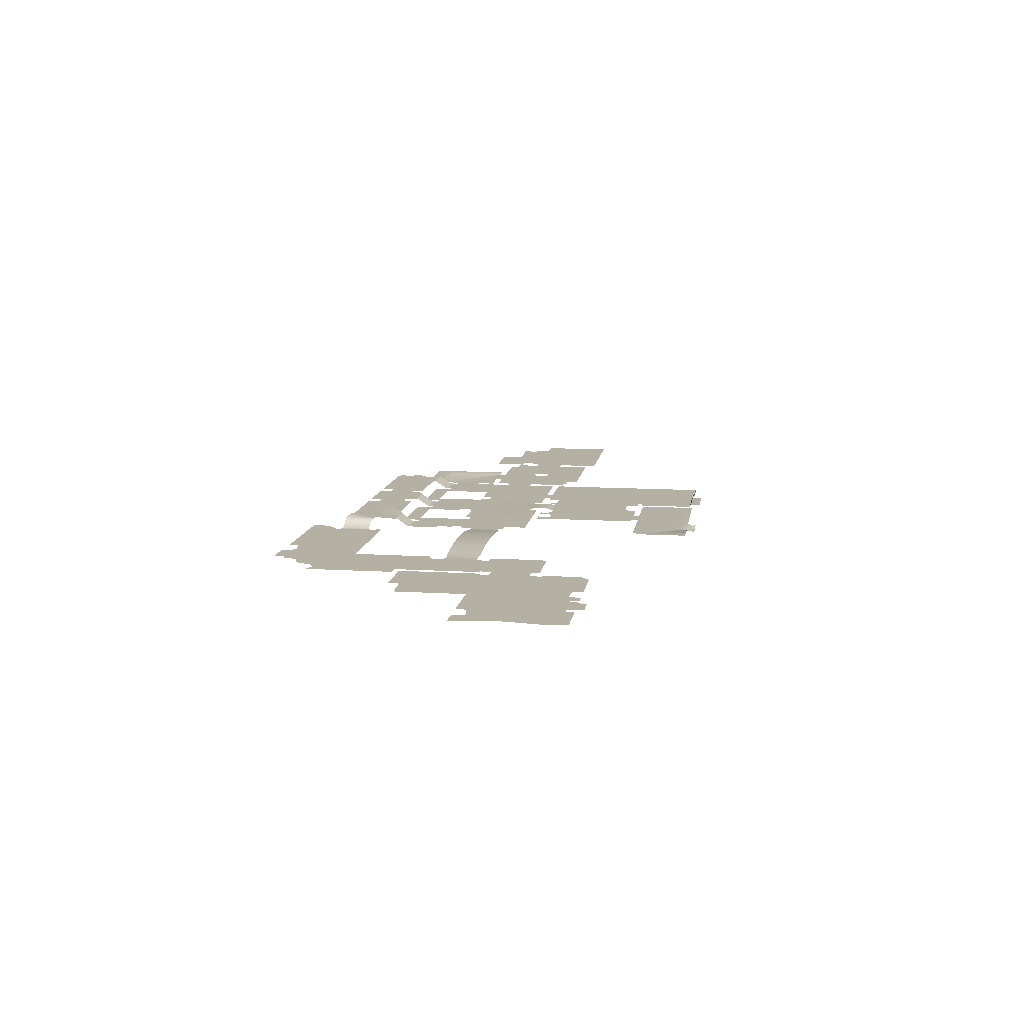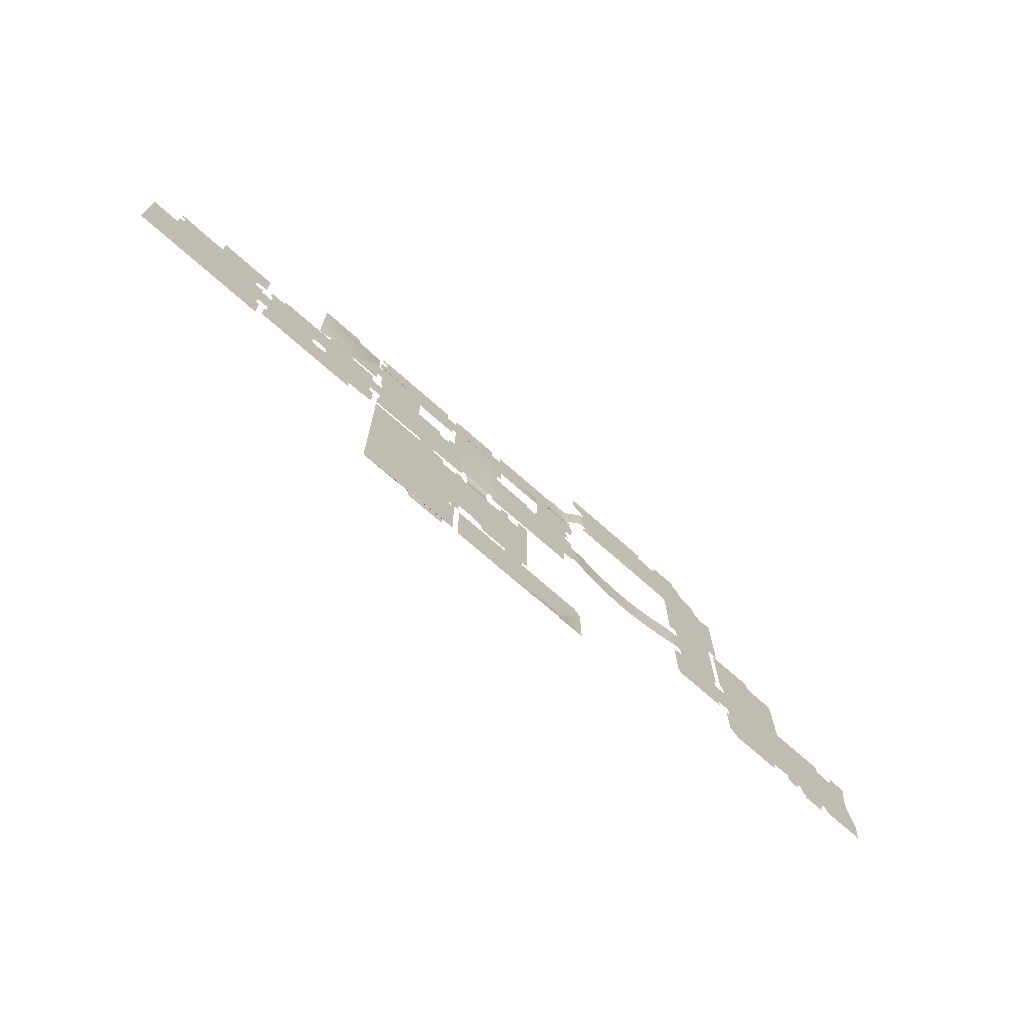
<metadata>
{"format":"obj","ext":"obj","renderer":"f3d","projection":"perspective","resolution":1024,"background":"white","views":[{"elev":11.5,"azim":-81.5,"up":"+Z"},{"elev":-71.2,"azim":138.3,"up":"+Y"}]}
</metadata>
<code>
g Temple
v 0.011 1.68 0.002046
v 0.055 1.69 0.002049
v 0.055 1.68 0.002046
v 0.011 1.69 0.002049
v 0.009757 1.692 0.001892
v 0.05624 1.692 0.001892
v 0.114 1.689 0.001892
v 0.06739 1.692 0.001892
v 0.06939 1.689 0.001892
v -0.003 1.692 0.001892
v 0.004653 1.755 0.001892
v 0.0008472 1.755 0.001892
v -0.003 1.758 0.001892
v 0.004653 1.759 0.001892
v 0.0008472 1.759 0.001892
v 0.01574 1.864 0.001892
v 0.0168 1.865 0.001892
v -0.0006252 1.864 0.001892
v 0.114 1.874 0.001892
v -0.01 1.87 0.001892
v -0.001706 1.865 0.001892
v -0.004243 1.759 0.001892
v -0.004978 1.872 0.001892
v -0.002082 1.87 0.001892
v -0.007792 1.872 0.001892
v -0.01 1.868 0.001892
v -0.01496 1.864 0.001892
v -0.01676 1.864 0.001892
v 0.03062 1.877 0.001892
v 0.01735 1.875 0.001892
v 0.01961 1.877 0.001892
v 0.05395 1.877 0.001892
v 0.112 1.877 0.001892
v 0.051 1.879 0.001892
v 0.032 1.879 0.001892
v 0.032 1.882 0.001892
v 0.051 1.882 0.001892
v -0.009396 1.773 0.001892
v -0.00727 1.759 0.001892
v -0.03049 1.773 0.001892
v -0.03996 1.769 0.001892
v -0.05033 1.864 0.001892
v -0.07276 1.759 0.001892
v -0.04299 1.759 0.001892
v -0.06276 1.864 0.001892
v -0.067 1.868 0.001892
v -0.078 1.877 0.001892
v -0.067 1.877 0.001892
v -0.078 1.863 0.001892
v -0.07899 1.862 0.001892
v -0.09135 1.862 0.001892
v -0.105 1.762 0.001892
v -0.0925 1.863 0.001892
v -0.0925 1.877 0.001892
v -0.105 1.877 0.001892
v -0.09912 1.759 0.001892
v -0.074 1.758 0.001892
v -0.097 1.758 0.001892
v -0.074 1.753 0.001892
v -0.097 1.753 0.001892
v -0.07276 1.752 0.001892
v -0.09824 1.752 0.001892
v -0.179 1.743 0.001892
v -0.171 1.752 0.001892
v -0.01 1.689 0.001892
v -0.01 1.752 0.001892
v -0.1318 1.704 0.001892
v -0.1109 1.697 0.001892
v -0.1071 1.689 0.001892
v -0.1189 1.689 0.0009898
v -0.11 1.686 0.0008001
v -0.1217 1.692 0.001892
v -0.1482 1.701 0.001892
v -0.1357 1.692 0.001892
v -0.1479 1.689 0.001892
v -0.179 1.689 0.001892
v -0.1439 1.689 -0.0001013
v -0.1377 1.689 0.0009663
v -0.1401 1.686 5.421e-06
v -0.1425 1.686 -0.0003179
v -0.1162 1.686 8.349e-05
v -0.1406 1.683 -0.000589
v -0.1425 1.683 -0.0005304
v -0.1424 1.68 -0.001108
v -0.1124 1.68 -0.001108
v -0.1124 1.682 -0.001108
v -0.11 1.683 0.000121
v -0.1083 1.68 -1.505e-05
v -0.542 1.77 0.002046
v -0.5175 1.776 0.002046
v -0.5175 1.77 0.002046
v -0.542 1.776 0.002046
v -0.545 1.78 0.001892
v -0.513 1.78 0.001892
v -0.513 1.787 0.001892
v -0.545 1.787 0.001892
v -0.5462 1.788 0.001892
v -0.5116 1.788 0.001892
v -0.4929 1.791 0.001892
v -0.5082 1.788 0.001892
v -0.5508 1.788 0.001892
v -0.496 1.779 0.001892
v -0.507 1.787 0.001892
v -0.507 1.779 0.001892
v -0.4937 1.781 0.001892
v -0.5572 1.889 0.001892
v -0.5585 1.898 0.001892
v -0.4972 1.898 0.001892
v -0.5595 1.887 0.001892
v -0.496 1.899 0.001892
v -0.4594 1.978 0.001892
v -0.4917 1.791 0.001892
v -0.597 1.862 0.001892
v -0.5738 1.884 0.001892
v -0.5784 1.885 0.001892
v -0.552 1.787 0.001892
v -0.4623 1.975 0.001892
v -0.496 1.974 0.001892
v -0.6025 1.898 0.001892
v -0.5817 1.898 0.001892
v -0.6 1.881 0.001892
v -0.597 1.845 0.001892
v -0.5996 1.779 0.001892
v -0.603 1.806 0.001892
v -0.552 1.779 0.001892
v -0.405 1.988 0.001892
v -0.4596 1.988 0.001892
v -0.409 1.9 0.001892
v -0.405 1.903 0.001892
v -0.409 1.889 0.001892
v -0.409 1.843 0.001892
v -0.4078 1.888 0.001892
v -0.409 1.831 0.001892
v -0.4078 1.844 0.001892
v -0.3962 1.888 0.001892
v -0.3962 1.844 0.001892
v -0.405 1.828 0.001892
v -0.395 1.843 0.001892
v -0.4729 1.791 0.001892
v -0.395 1.889 0.001892
v -0.3369 1.835 0.001892
v -0.395 1.835 0.001892
v -0.4718 1.79 0.001892
v -0.395 1.9 0.001892
v -0.4683 1.779 0.001892
v -0.4709 1.781 0.001892
v -0.4152 1.779 0.001892
v -0.405 1.789 0.001892
v -0.398 1.994 0.001892
v -0.398 1.902 0.001892
v -0.343 1.9 0.001892
v -0.3416 1.899 0.001892
v -0.332 1.898 0.001892
v -0.332 1.84 0.001892
v -0.343 1.911 0.001892
v -0.342 1.964 0.001892
v -0.3992 1.995 0.001892
v -0.342 1.952 0.001892
v -0.3375 1.949 0.001892
v -0.3415 1.912 0.001892
v -0.3375 1.913 0.001892
v -0.3308 1.913 0.002304
v -0.3308 1.949 0.002006
v -0.3206 1.912 0.003386
v -0.3206 1.95 0.002827
v -0.307 1.95 0.004745
v -0.307 1.912 0.004768
v -0.292 1.912 0.006117
v -0.292 1.95 0.006128
v -0.2806 1.912 0.006891
v -0.2806 1.95 0.006902
v -0.2682 1.912 0.007308
v -0.2682 1.95 0.007319
v -0.255 1.912 0.007541
v -0.255 1.95 0.007552
v -0.242 1.95 0.007046
v -0.242 1.912 0.007046
v -0.225 1.95 0.006546
v -0.225 1.912 0.006546
v -0.207 1.912 0.005046
v -0.207 1.95 0.005046
v -0.1911 1.95 0.002899
v -0.1911 1.912 0.002899
v -0.1881 1.914 0.002399
v -0.1881 1.948 0.002399
v -0.1765 1.948 0.001992
v -0.1765 1.914 0.001992
v -0.175 1.949 0.001992
v -0.1632 1.909 0.001992
v -0.1737 1.909 0.001992
v -0.165 1.964 0.001992
v -0.1684 1.96 0.001992
v -0.175 1.96 0.001992
v -0.165 1.97 0.001992
v -0.05276 1.893 0.001992
v -0.04936 1.893 0.001992
v -0.054 1.892 0.001992
v -0.05708 1.884 0.001992
v -0.054 1.887 0.001992
v -0.162 1.908 0.001992
v -0.162 1.884 0.001992
v -0.1182 1.96 0.001992
v -0.1192 1.961 0.001992
v -0.1074 1.96 0.001992
v -0.06824 1.966 0.001992
v -0.1066 1.961 0.001992
v -0.1069 1.966 0.001992
v -0.06224 1.969 0.001992
v -0.061 1.97 0.001992
v -0.061 1.98 0.001992
v -0.067 1.967 0.001992
v -0.067 1.969 0.001992
v -0.122 1.967 0.001992
v -0.1192 1.966 0.001992
v -0.134 2.02 0.001992
v -0.122 2.02 0.001992
v -0.134 2.038 0.001992
v -0.1208 2.021 0.001992
v -0.1352 2.019 0.001992
v -0.06824 2.021 0.001992
v -0.1664 1.982 0.001992
v -0.1711 1.976 0.001992
v -0.1681 1.99 0.001992
v -0.1762 1.993 0.001992
v -0.1408 2.019 0.001992
v -0.1745 2.022 0.001992
v -0.1782 2.012 0.001992
v -0.1425 2.022 0.001992
v -0.1735 2.027 0.001892
v -0.1425 2.027 0.001892
v -0.1425 2.038 0.01003
v -0.1735 2.038 0.01003
v -0.1747 2.04 0.01189
v -0.1413 2.04 0.01189
v -0.179 2.04 0.01189
v -0.175 2.057 0.01189
v -0.179 2.052 0.01189
v -0.175 2.066 0.01189
v -0.1762 2.067 0.01189
v -0.07158 2.085 0.01189
v -0.1348 2.043 0.01189
v -0.1378 2.04 0.01189
v -0.06596 2.053 0.01189
v -0.06596 2.043 0.01189
v -0.06472 2.054 0.01189
v -0.06055 2.085 0.01189
v -0.05931 2.086 0.01189
v -0.05595 2.054 0.01189
v -0.001635 2.084 0.01189
v -0.05931 2.098 0.01189
v -0.002675 2.086 0.01189
v -0.002872 2.098 0.01189
v 0.009292 2.084 0.01189
v -0.1525 2.098 0.01189
v -0.07318 2.086 0.01189
v -0.07322 2.098 0.01189
v -0.1796 2.102 0.01189
v -0.1555 2.102 0.01189
v -0.1796 2.067 0.01189
v -0.184 2.07 0.008604
v -0.184 2.102 0.008604
v -0.1953 2.102 0.001892
v -0.1952 2.071 0.001892
v -0.201 2.068 0.001892
v -0.201 2.104 0.001892
v -0.332 2.054 0.002046
v -0.201 2.062 0.001892
v -0.1988 2.06 0.002046
v -0.1988 2.054 0.002046
v -0.2942 2.132 0.001892
v -0.201 2.109 0.001892
v -0.1852 2.139 0.001892
v -0.1998 2.11 0.001892
v -0.1851 2.122 0.001892
v -0.2955 2.141 0.001892
v -0.188 2.141 0.001892
v -0.2955 2.131 0.001892
v -0.3153 2.127 0.001892
v -0.3381 1.967 0.001892
v -0.332 1.967 0.001892
v -0.3537 2.132 0.001892
v -0.3186 2.128 0.001892
v -0.3537 2.142 0.001892
v -0.322 2.132 0.001892
v -0.322 2.142 0.001892
v -0.3667 2.113 0.001892
v -0.3552 2.131 0.001892
v -0.3588 2.131 0.001892
v -0.36 2.132 0.001892
v -0.411 1.995 0.001892
v -0.3872 2.094 0.001892
v -0.3783 2.111 0.001892
v -0.386 2.103 0.001892
v -0.3978 2.087 0.001892
v -0.411 2.091 0.001892
v 0.1489 2.049 0.002892
v 0.132 2.048 0.002892
v 0.1346 2.049 0.002892
v 0.121 2.042 0.002892
v 0.121 2.047 0.002892
v 0.2033 2.059 0.002892
v 0.1533 2.053 0.002892
v 0.1545 2.059 0.002892
v 0.1943 2.042 0.002892
v 0.1943 1.969 0.002892
v 0.2033 1.969 0.002892
v 0.1908 1.969 0.001892
v 0.1908 2.038 0.001892
v 0.121 2.038 0.001892
v 0.1892 1.969 0.001892
v 0.1538 1.969 0.001892
v 0.121 2.015 0.001892
v 0.155 1.968 0.001892
v 0.188 1.968 0.001892
v 0.188 1.963 0.001892
v 0.155 1.963 0.001892
v 0.1892 1.962 0.001892
v 0.1538 1.962 0.001892
v 0.126 1.961 0.001892
v 0.1259 1.903 0.001892
v 0.1282 1.962 0.001892
v 0.121 1.987 0.001892
v 0.121 1.969 0.001892
v 0.1198 2.014 0.001892
v 0.1198 1.988 0.001892
v 0.1171 2.014 0.001992
v 0.1168 1.988 0.001992
v 0.114 1.986 0.001992
v 0.07639 2.019 0.001992
v 0.1119 2.019 0.001992
v 0.1119 2.022 0.001892
v 0.1116 1.958 0.001992
v 0.114 1.96 0.001992
v 0.1116 1.947 0.001992
v 0.07639 2.022 0.001892
v 0.1119 2.027 0.002694
v 0.07639 2.027 0.002694
v 0.1119 2.038 0.01003
v 0.07639 2.038 0.01003
v 0.07639 2.04 0.01165
v 0.1119 2.04 0.01165
v 0.114 2.043 0.01189
v 0.07076 2.043 0.01189
v 0.07376 2.04 0.01165
v 0.114 2.047 0.01189
v 0.1072 2.047 0.01189
v 0.001711 2.055 0.01189
v 0.1063 2.049 0.01189
v 0.1063 2.059 0.01189
v 0.002468 2.053 0.01189
v 0.002468 2.043 0.01189
v -0.008172 2.055 0.01189
v -0.008906 2.054 0.01189
v -0.008906 2.043 0.01189
v -0.0547 2.053 0.01189
v -0.0547 2.043 0.01189
v -0.05224 2.04 0.01189
v -0.01533 2.04 0.01189
v -0.01188 2.04 0.01189
v -0.04867 2.04 0.01189
v -0.0475 2.038 0.01003
v -0.0165 2.038 0.01003
v -0.0475 2.027 0.002694
v -0.0165 2.027 0.002694
v -0.0475 2.022 0.001892
v -0.0165 2.022 0.001892
v -0.04911 2.019 0.001992
v -0.01489 2.019 0.001992
v -0.05476 2.019 0.001992
v 0.004 1.967 0.001992
v 0.005243 1.966 0.001992
v -0.009243 2.019 0.001992
v 0.004 2.02 0.001992
v 0.005243 2.021 0.001992
v 0.07 2.038 0.001992
v 0.05676 2.021 0.001992
v -0.008 2.02 0.001992
v -0.008 2.038 0.001992
v 0.058 2.02 0.001992
v 0.07 2.02 0.001992
v 0.07124 2.019 0.001992
v 0.058 1.967 0.001992
v 0.1116 1.903 0.001992
v 0.1116 1.914 0.001992
v 0.1135 1.916 0.001992
v 0.1135 1.946 0.001992
v 0.1236 1.946 0.001892
v 0.1236 1.916 0.001892
v 0.1259 1.915 0.001892
v 0.1259 1.95 0.001892
v 0.05224 1.884 0.001992
v 0.114 1.9 0.001992
v 0.114 1.884 0.001992
v 0.05676 1.966 0.001992
v 0.02635 1.955 0.001992
v 0.02635 1.966 0.001992
v 0.03076 1.884 0.001992
v 0.01207 1.955 0.001992
v 0.01207 1.966 0.001992
v -0.006946 1.884 0.001992
v -0.01 1.892 0.001992
v -0.01 1.887 0.001992
v -0.01124 1.893 0.001992
v -0.0145 1.893 0.001992
v -0.0475 1.891 0.002546
v -0.016 1.891 0.002546
v -0.04609 1.884 0.003546
v -0.01938 1.884 0.003546
v -0.01882 1.872 0.003547
v -0.04779 1.872 0.003546
v -0.01796 1.866 0.002049
v -0.0487 1.866 0.002049
v -0.067 2.02 0.001992
v -0.06224 1.982 0.001992
v -0.067 1.982 0.001992
v -0.056 2.02 0.001992
v -0.0594 2.038 0.001992
v -0.056 2.035 0.001992
v -0.01796 1.866 0.002049
v -0.05033 1.864 0.001892
v -0.0487 1.866 0.002049
v -0.01676 1.864 0.001892
v 0.03076 1.884 0.001992
v 0.051 1.882 0.001892
v 0.032 1.882 0.001892
v 0.05224 1.884 0.001992
v 0.3422 1.963 0.001892
v 0.278 1.986 0.001892
v 0.3422 1.986 0.001892
v 0.3476 1.96 0.001892
v 0.291 1.949 0.001892
v 0.278 1.949 0.001892
v 0.2926 1.937 0.001892
v 0.3994 1.927 0.001892
v 0.3987 1.928 0.001892
v 0.3938 1.944 0.001892
v 0.3987 1.944 0.001892
v 0.3938 1.954 0.001892
v 0.3987 1.962 0.001892
v 0.3987 1.954 0.001892
v 0.282 1.88 0.001892
v 0.43 1.927 0.001892
v 0.278 1.845 0.001892
v 0.43 1.845 0.001892
v 0.278 1.877 0.001892
v 0.282 1.892 0.001892
v 0.282 1.928 0.001892
v 0.282 1.935 0.001892
v 0.2808 1.927 0.001892
v 0.2808 1.893 0.001892
v 0.2692 1.893 0.001892
v 0.2692 1.927 0.001892
v 0.268 1.892 0.001892
v 0.268 1.928 0.001892
v 0.2081 1.906 0.001892
v 0.268 1.939 0.001892
v 0.271 1.953 0.001892
v 0.271 1.941 0.001892
v 0.2542 1.953 0.001892
v 0.253 1.954 0.001892
v 0.253 1.962 0.001892
v 0.2074 1.916 0.001892
v 0.1992 1.901 0.001892
v 0.268 1.881 0.001892
v 0.198 1.921 0.001892
v 0.271 1.879 0.001892
v 0.271 1.856 0.001892
v 0.1523 1.856 0.001892
v 0.189 1.905 0.001892
v 0.189 1.917 0.001892
v 0.1521 1.867 0.001892
v 0.1475 1.87 0.001892
v 0.1323 1.872 0.001892
v 0.139 1.87 0.001892
v 0.1359 1.867 0.001892
v 0.121 1.872 0.001892
v 0.121 1.9 0.001892
v 0.1072 2.06 0.01189
v 0.114 2.077 0.01189
v 0.114 2.06 0.01189
v 0.1079 2.077 0.01189
v 0.1071 2.078 0.01189
v 0.1052 2.088 0.01189
v 0.1059 2.096 0.01189
v 0.01055 2.086 0.01189
v 0.01055 2.098 0.01189
v 0.1029 2.098 0.01189
v 0.1059 2.089 0.01189
v 0.114 2.096 0.01189
v 0.114 2.09 0.01189
g Temple_0
f 3 2 1
f 4 1 2
f 4 2 5
f 6 5 2
f 6 7 5
f 8 7 6
f 9 7 8
f 5 7 10
f 7 11 10
f 11 12 10
f 10 12 13
f 14 11 7
f 13 12 15
f 15 14 16
f 16 14 7
f 13 15 16
f 17 16 7
f 18 13 16
f 19 17 7
f 20 13 18
f 21 20 18
f 22 13 20
f 23 20 21
f 24 23 21
f 25 20 23
f 26 22 20
f 27 22 26
f 27 28 22
f 29 17 19
f 30 17 29
f 31 30 29
f 32 29 19
f 33 32 19
f 32 34 29
f 35 29 34
f 35 34 36
f 37 36 34
f 22 28 38
f 39 22 38
f 38 28 40
f 40 28 41
f 28 42 41
f 42 43 41
f 43 44 41
f 42 45 43
f 45 46 43
f 46 47 43
f 48 47 46
f 47 49 43
f 49 50 43
f 50 51 43
f 43 51 52
f 51 53 52
f 53 54 52
f 54 55 52
f 56 43 52
f 43 56 57
f 58 57 56
f 57 58 59
f 60 59 58
f 59 60 61
f 62 61 60
f 61 62 63
f 62 64 63
f 65 61 63
f 66 61 65
f 67 65 63
f 68 65 67
f 69 65 68
f 69 68 70
f 69 70 71
f 67 72 68
f 72 70 68
f 73 67 63
f 67 74 72
f 67 73 74
f 75 73 63
f 76 75 63
f 75 77 73
f 77 74 73
f 74 78 72
f 77 78 74
f 70 72 78
f 78 77 79
f 78 79 70
f 80 79 77
f 81 71 70
f 81 70 79
f 79 80 82
f 79 82 81
f 83 82 80
f 83 84 82
f 84 85 82
f 81 86 71
f 86 81 82
f 86 82 85
f 87 71 86
f 86 85 87
f 88 87 85
f 91 90 89
f 92 89 90
f 92 90 93
f 94 93 90
f 94 95 93
f 96 93 95
f 96 95 97
f 98 97 95
f 98 99 97
f 100 99 98
f 97 99 101
f 102 99 100
f 103 102 100
f 104 102 103
f 105 99 102
f 101 99 106
f 106 99 107
f 107 99 108
f 109 101 106
f 99 110 108
f 111 110 99
f 112 111 99
f 113 101 109
f 114 113 109
f 115 113 114
f 116 101 113
f 117 110 111
f 118 110 117
f 119 113 115
f 120 119 115
f 121 113 119
f 122 116 113
f 123 116 122
f 124 123 122
f 125 116 123
f 127 111 126
f 126 111 128
f 129 126 128
f 128 111 130
f 130 111 131
f 130 131 132
f 131 111 133
f 134 132 131
f 133 111 112
f 132 134 135
f 136 135 134
f 137 133 112
f 136 138 135
f 139 137 112
f 140 135 138
f 138 141 140
f 142 141 138
f 143 137 139
f 140 141 144
f 145 137 143
f 146 145 143
f 147 137 145
f 148 137 147
f 144 141 149
f 150 144 149
f 141 151 149
f 152 151 141
f 153 152 141
f 154 153 141
f 151 155 149
f 155 156 149
f 149 156 157
f 158 156 155
f 159 158 155
f 160 159 155
f 161 159 160
f 161 162 159
f 163 159 162
f 162 164 163
f 165 163 164
f 165 164 166
f 167 166 164
f 167 168 166
f 169 166 168
f 168 170 169
f 171 169 170
f 170 172 171
f 173 171 172
f 172 174 173
f 175 173 174
f 175 174 176
f 177 176 174
f 176 177 178
f 179 178 177
f 179 180 178
f 181 178 180
f 181 180 182
f 183 182 180
f 183 184 182
f 185 182 184
f 185 184 186
f 187 186 184
f 186 187 188
f 187 189 188
f 190 189 187
f 188 189 191
f 192 188 191
f 193 188 192
f 191 189 194
f 189 195 194
f 195 196 194
f 197 195 189
f 198 197 189
f 199 197 198
f 200 198 189
f 201 198 200
f 194 196 202
f 203 194 202
f 202 196 204
f 196 205 204
f 205 206 204
f 207 206 205
f 208 205 196
f 209 208 196
f 210 209 196
f 211 205 208
f 212 211 208
f 213 194 203
f 214 213 203
f 215 194 213
f 216 215 213
f 215 216 217
f 216 218 217
f 219 194 215
f 218 220 217
f 221 194 219
f 222 194 221
f 223 221 219
f 224 223 219
f 225 224 219
f 226 224 225
f 227 224 226
f 228 226 225
f 226 228 229
f 230 229 228
f 230 231 229
f 232 229 231
f 232 231 233
f 234 233 231
f 233 234 235
f 235 234 236
f 237 235 236
f 236 234 238
f 238 234 239
f 239 234 240
f 234 241 240
f 242 241 234
f 240 241 243
f 243 241 244
f 245 240 243
f 240 245 246
f 246 245 247
f 245 248 247
f 248 249 247
f 247 249 250
f 250 249 251
f 252 250 251
f 253 249 248
f 254 239 240
f 255 254 240
f 256 254 255
f 257 239 254
f 258 257 254
f 259 239 257
f 259 257 260
f 257 261 260
f 261 262 260
f 260 262 263
f 263 262 264
f 265 264 262
f 264 265 266
f 267 264 266
f 268 267 266
f 269 268 266
f 265 270 266
f 271 270 265
f 272 270 271
f 273 272 271
f 274 272 273
f 275 270 272
f 276 275 272
f 270 277 266
f 266 277 157
f 277 278 157
f 156 266 157
f 279 266 156
f 280 266 279
f 278 281 157
f 282 281 278
f 283 281 282
f 284 283 282
f 285 283 284
f 281 286 157
f 287 286 281
f 288 286 287
f 289 286 288
f 157 286 290
f 290 286 291
f 286 292 291
f 292 293 291
f 294 290 291
f 295 290 294
f 298 297 296
f 297 299 296
f 300 299 297
f 299 301 296
f 301 302 296
f 303 302 301
f 304 301 299
f 305 301 304
f 306 301 305
f 307 305 304
f 304 299 308
f 308 307 304
f 309 308 299
f 307 308 309
f 310 307 309
f 311 310 309
f 312 311 309
f 311 313 310
f 314 310 313
f 314 313 315
f 316 315 313
f 315 316 317
f 318 317 316
f 318 319 317
f 319 320 317
f 321 319 318
f 322 311 312
f 323 311 322
f 312 324 322
f 325 322 324
f 324 326 325
f 327 325 326
f 327 326 328
f 326 329 328
f 330 329 326
f 330 331 329
f 328 329 332
f 333 328 332
f 332 329 334
f 335 329 331
f 331 336 335
f 337 335 336
f 336 338 337
f 339 337 338
f 339 338 340
f 341 340 338
f 341 342 340
f 340 342 343
f 344 340 343
f 342 345 343
f 345 346 343
f 343 346 347
f 346 348 347
f 348 349 347
f 350 343 347
f 351 343 350
f 347 349 352
f 352 349 248
f 353 352 248
f 354 353 248
f 355 354 248
f 356 354 355
f 357 354 356
f 358 354 357
f 359 354 358
f 360 358 357
f 360 361 358
f 362 358 361
f 361 363 362
f 364 362 363
f 363 365 364
f 366 364 365
f 365 367 366
f 368 366 367
f 368 367 196
f 367 369 196
f 370 368 196
f 371 370 196
f 372 368 370
f 373 372 370
f 374 372 373
f 375 372 374
f 376 375 374
f 377 372 375
f 378 377 375
f 379 375 376
f 375 379 380
f 380 379 381
f 379 382 381
f 381 382 329
f 382 383 329
f 383 384 329
f 329 384 334
f 384 385 334
f 385 386 334
f 386 385 387
f 388 387 385
f 388 389 387
f 390 387 389
f 390 389 319
f 389 320 319
f 391 383 382
f 392 383 391
f 393 392 391
f 394 391 382
f 391 394 395
f 394 396 395
f 397 391 395
f 398 397 395
f 371 397 398
f 399 371 398
f 397 371 400
f 400 371 401
f 402 400 401
f 401 371 403
f 403 371 404
f 404 371 196
f 196 405 404
f 406 404 405
f 405 407 406
f 408 406 407
f 408 407 409
f 410 409 407
f 409 410 411
f 412 411 410
f 369 210 196
f 413 210 369
f 414 210 413
f 415 414 413
f 220 413 369
f 217 220 369
f 416 217 369
f 417 217 416
f 418 417 416
f 421 420 419
f 422 419 420
f 425 424 423
f 426 423 424
f 429 428 427
f 427 428 430
f 428 431 430
f 432 431 428
f 431 433 430
f 433 434 430
f 434 435 430
f 435 436 430
f 437 436 435
f 436 438 430
f 430 438 439
f 439 438 440
f 441 434 433
f 442 434 441
f 443 442 441
f 444 442 443
f 445 443 441
f 446 441 433
f 447 446 433
f 448 447 433
f 447 449 446
f 450 446 449
f 450 449 451
f 452 451 449
f 451 452 453
f 454 453 452
f 453 454 455
f 454 456 455
f 456 457 455
f 458 457 456
f 457 459 455
f 459 460 455
f 460 461 455
f 455 461 462
f 463 453 455
f 461 317 462
f 464 453 463
f 317 465 462
f 466 464 463
f 467 466 463
f 468 467 463
f 469 468 463
f 470 468 469
f 470 465 317
f 317 468 470
f 471 468 317
f 472 471 317
f 320 472 317
f 473 472 320
f 474 472 473
f 475 474 473
f 476 473 320
f 477 476 320
f 480 479 478
f 478 479 349
f 479 481 349
f 481 482 349
f 482 483 349
f 349 483 248
f 483 253 248
f 484 253 483
f 485 253 484
f 486 485 484
f 487 486 484
f 488 484 483
f 489 484 488
f 490 489 488

</code>
